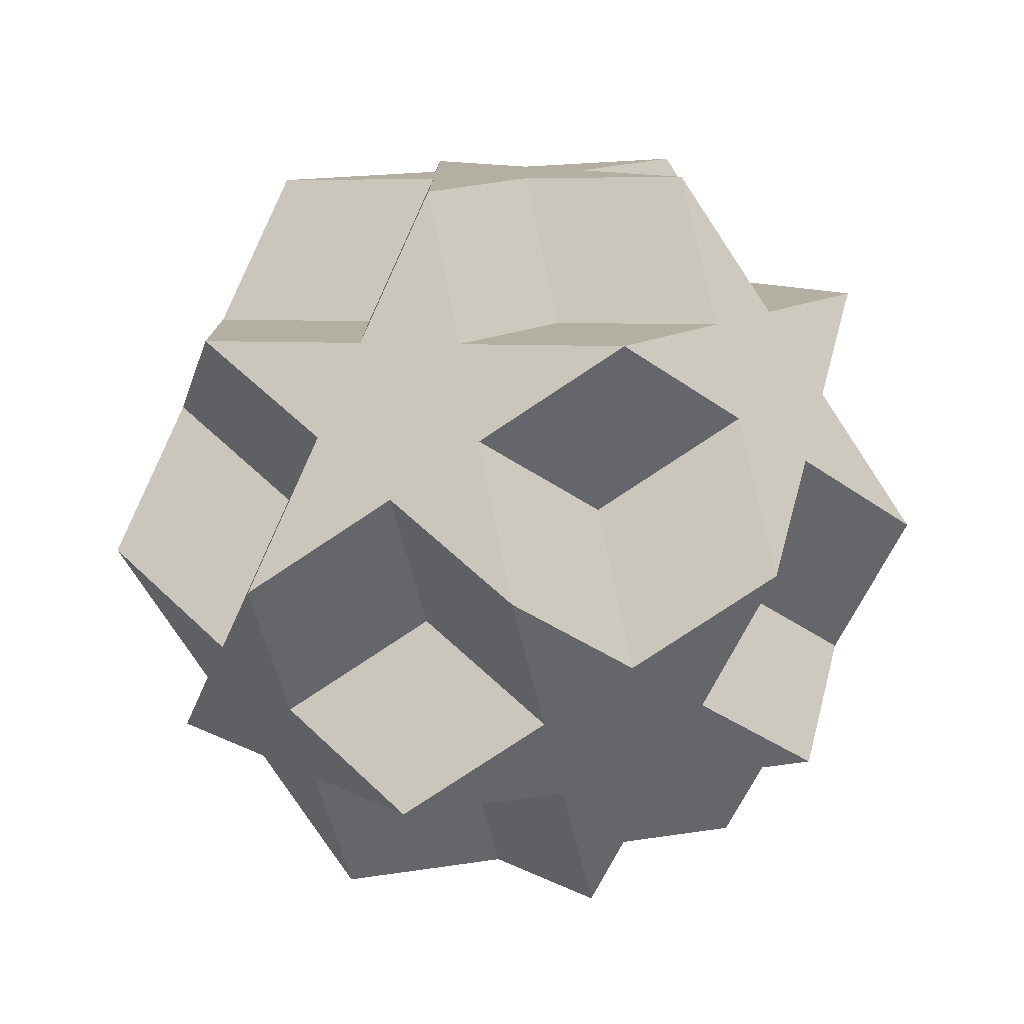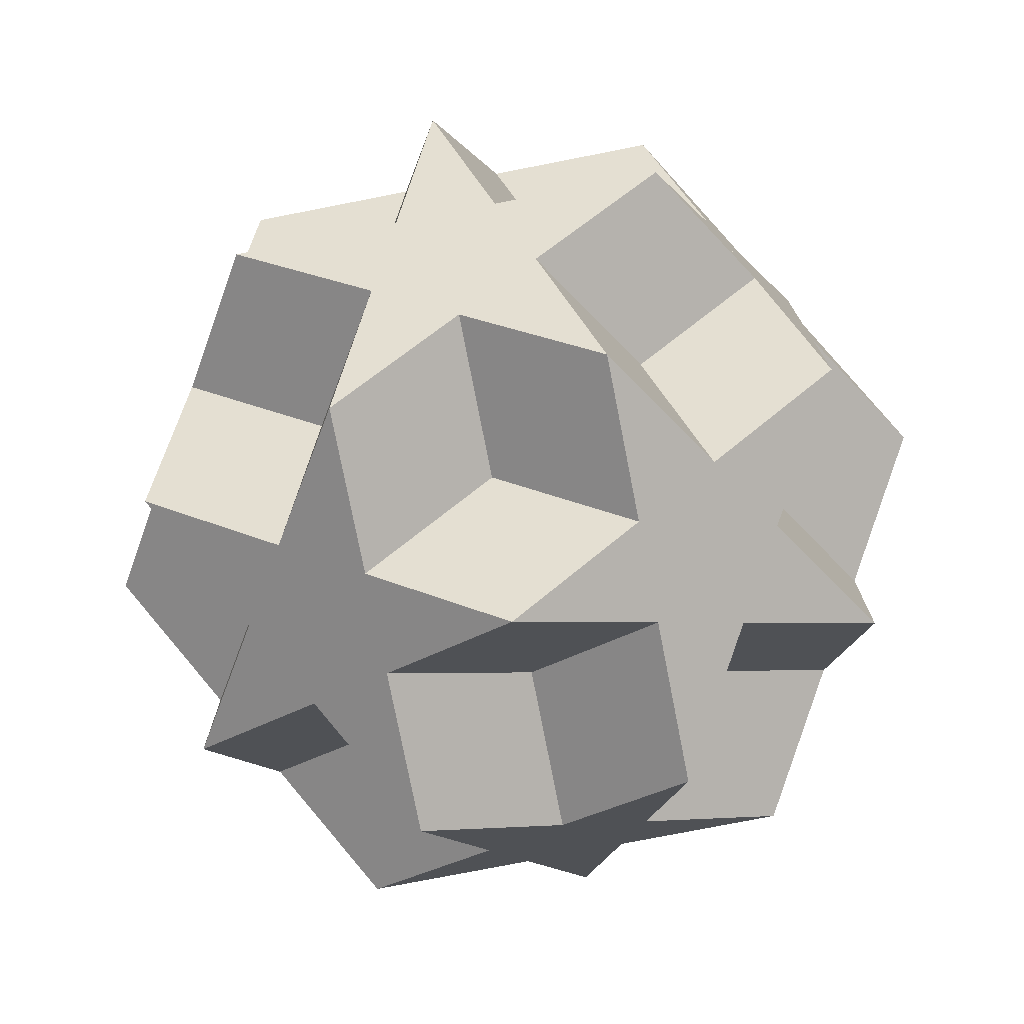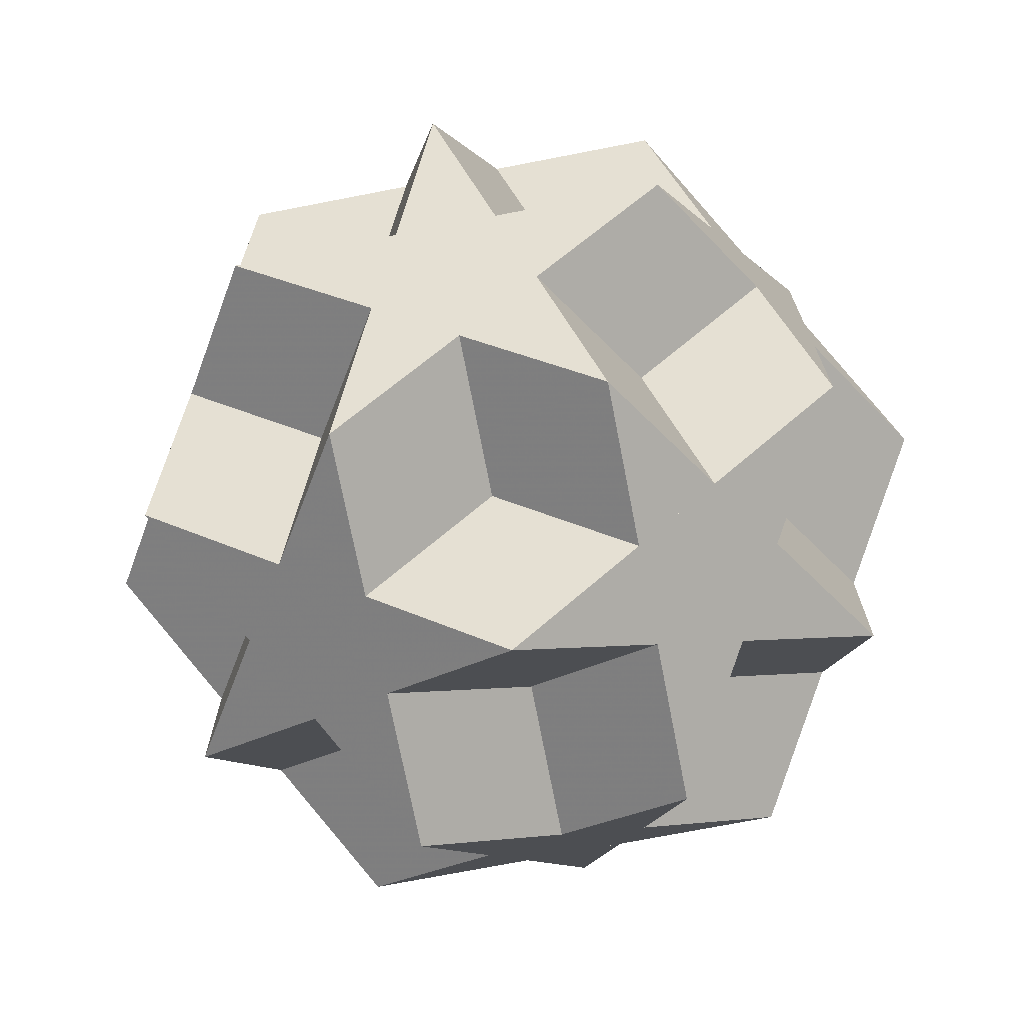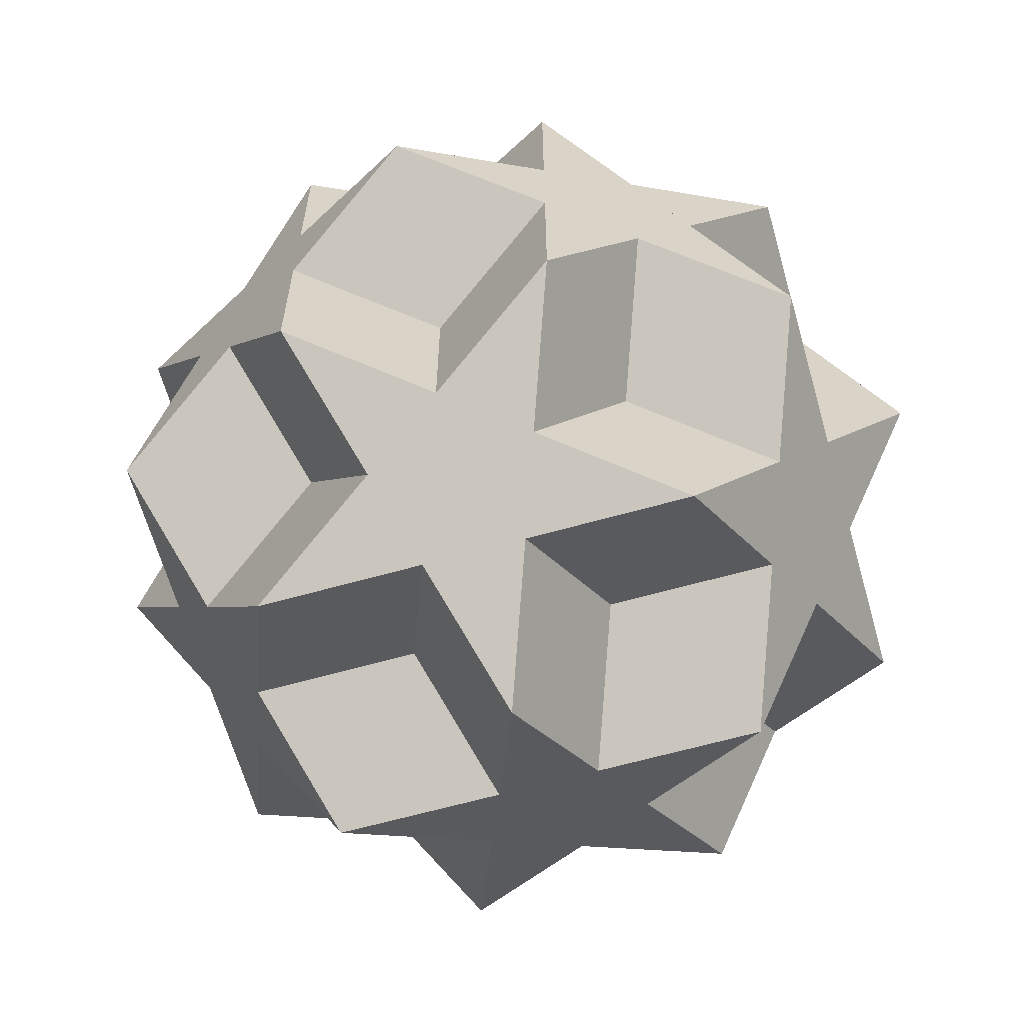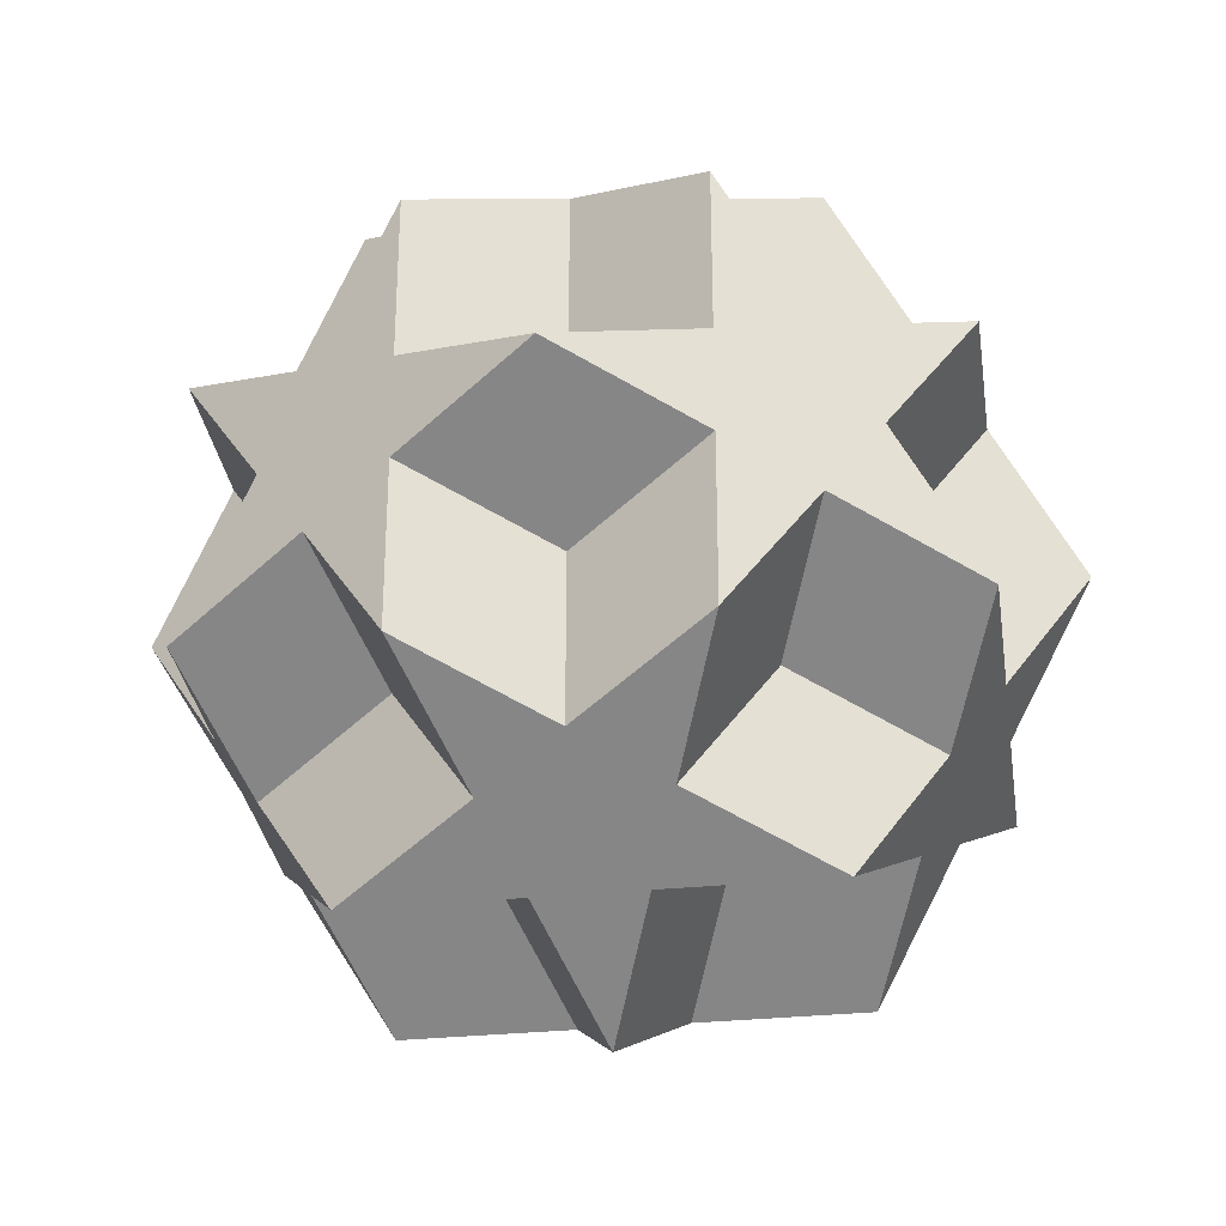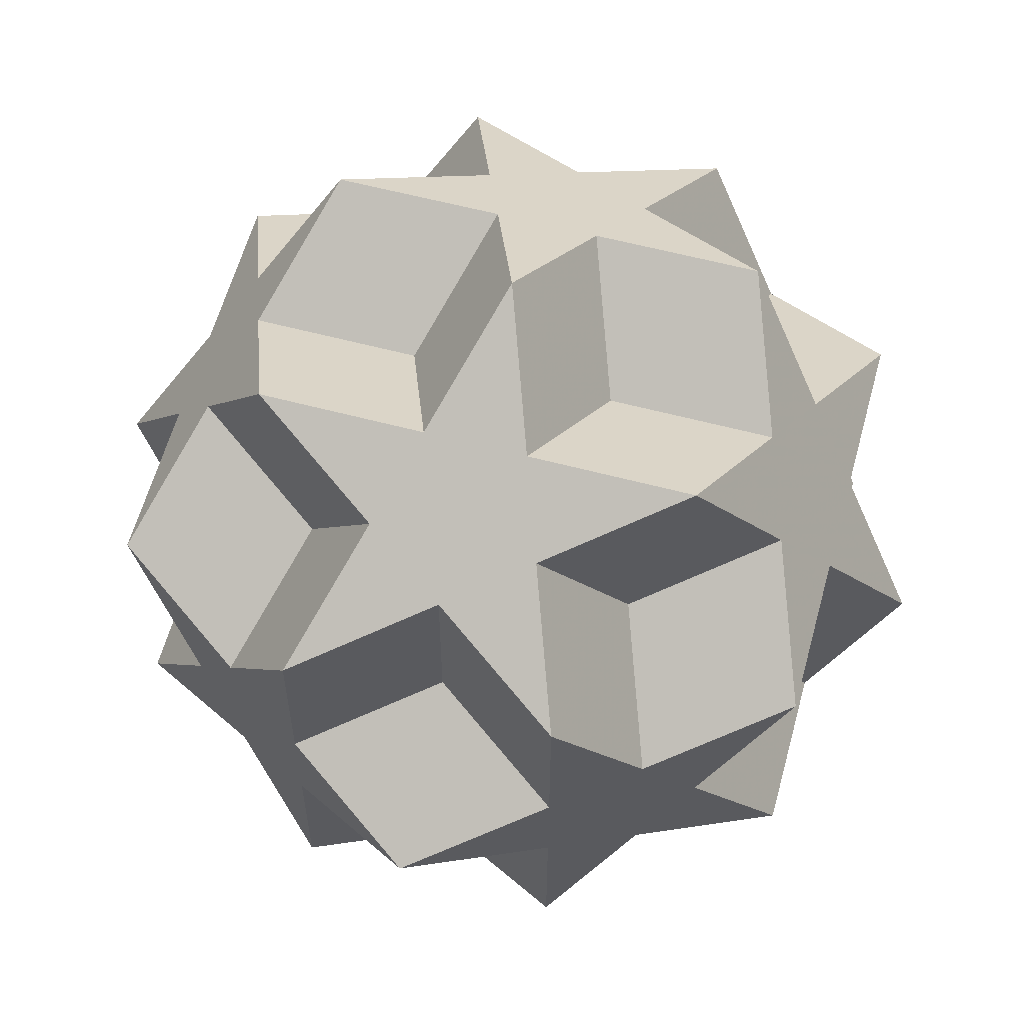
<metadata>
{"format":"obj","ext":"obj","renderer":"f3d","projection":"perspective","resolution":1024,"background":"white","views":[{"elev":-78.5,"azim":-146.4,"up":"+Y"},{"elev":-76.3,"azim":101.1,"up":"+Y"},{"elev":-72.6,"azim":11.0,"up":"+Z"},{"elev":-64.0,"azim":-164.2,"up":"+Y"},{"elev":-31.4,"azim":8.2,"up":"+Y"},{"elev":59.8,"azim":-164.8,"up":"+Y"}]}
</metadata>
<code>
v 0 0 -1
v 1 0 0
v -1 0 0
v 0 1 0
v 0 -1 0
v 0.309 0.5 0.809
v 0.309 0.5 -0.809
v 0.309 -0.5 0.809
v 0.309 -0.5 -0.809
v -0.309 0.5 0.809
v -0.309 0.5 -0.809
v -0.309 -0.5 0.809
v -0.309 -0.5 -0.809
v 0.809 0.309 0.5
v 0.809 0.309 -0.5
v 0.809 -0.309 0.5
v 0.809 -0.309 -0.5
v -0.809 0.309 0.5
v -0.809 0.309 -0.5
v -0.809 -0.309 0.5
v -0.809 -0.309 -0.5
v 0.5 0.809 0.309
v 0.5 0.809 -0.309
v 0.5 -0.809 0.309
v 0.5 -0.809 -0.309
v -0.5 0.809 0.309
v -0.5 0.809 -0.309
v -0.5 -0.809 0.309
v -0.5 -0.809 -0.309
v 0 0 1
v -0.4045 0.1545 0.75
v 0.4045 -0.1545 0.75
v -0.4045 -0.1545 -0.75
v 0.4045 0.1545 -0.75
v 0.75 -0.4045 0.1545
v 0.75 0.4045 -0.1545
v -0.75 -0.4045 -0.1545
v -0.75 0.4045 0.1545
v 0.1545 0.75 -0.4045
v -0.1545 0.75 0.4045
v 0.1545 -0.75 0.4045
v -0.1545 -0.75 -0.4045
f 30 14 23 27 18
f 30 20 29 25 16
f 1 17 24 28 21
f 1 19 26 22 15
f 2 22 10 12 24
f 2 25 13 11 23
f 3 27 7 9 29
f 3 28 8 6 26
f 4 6 16 17 7
f 4 11 21 20 10
f 5 12 18 19 13
f 5 9 15 14 8
f 31 18 12 10 20 30
f 32 16 6 8 14 30
f 33 21 11 13 19 1
f 34 15 9 7 17 1
f 35 24 17 16 25 2
f 36 23 14 15 22 2
f 37 29 20 21 28 3
f 38 26 19 18 27 3
f 39 7 27 23 11 4
f 40 10 22 26 6 4
f 41 8 28 24 12 5
f 42 13 25 29 9 5

</code>
